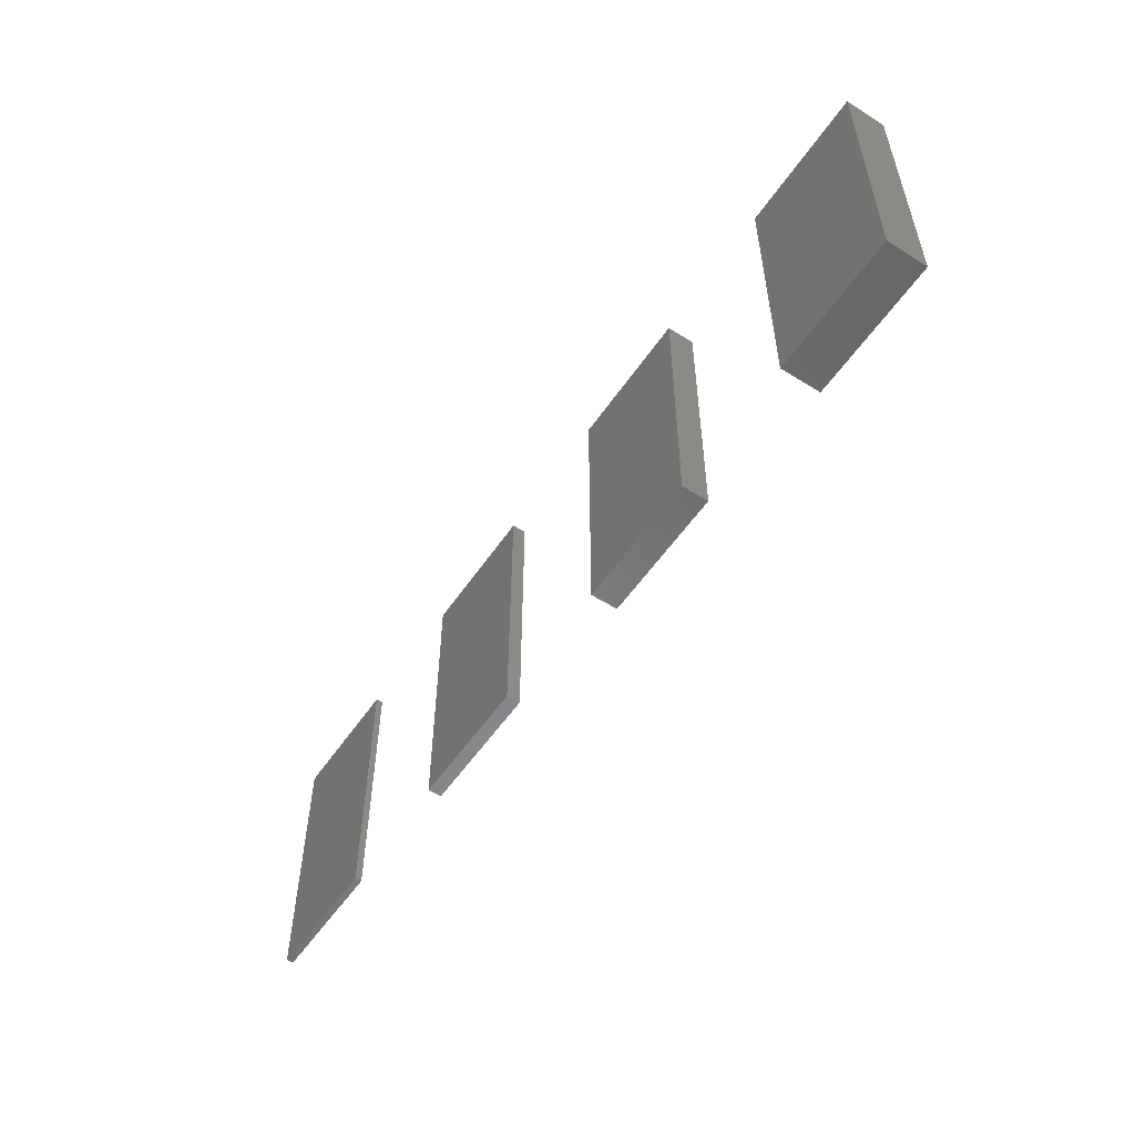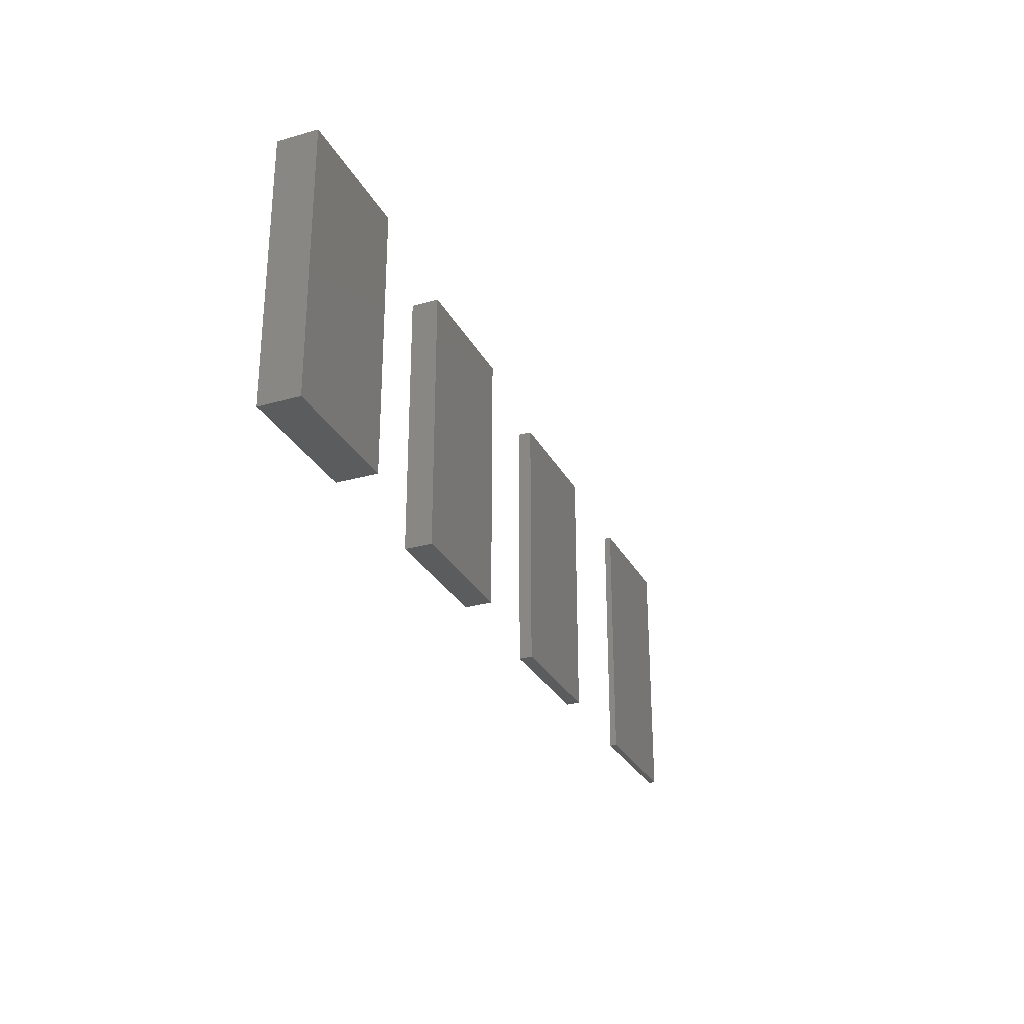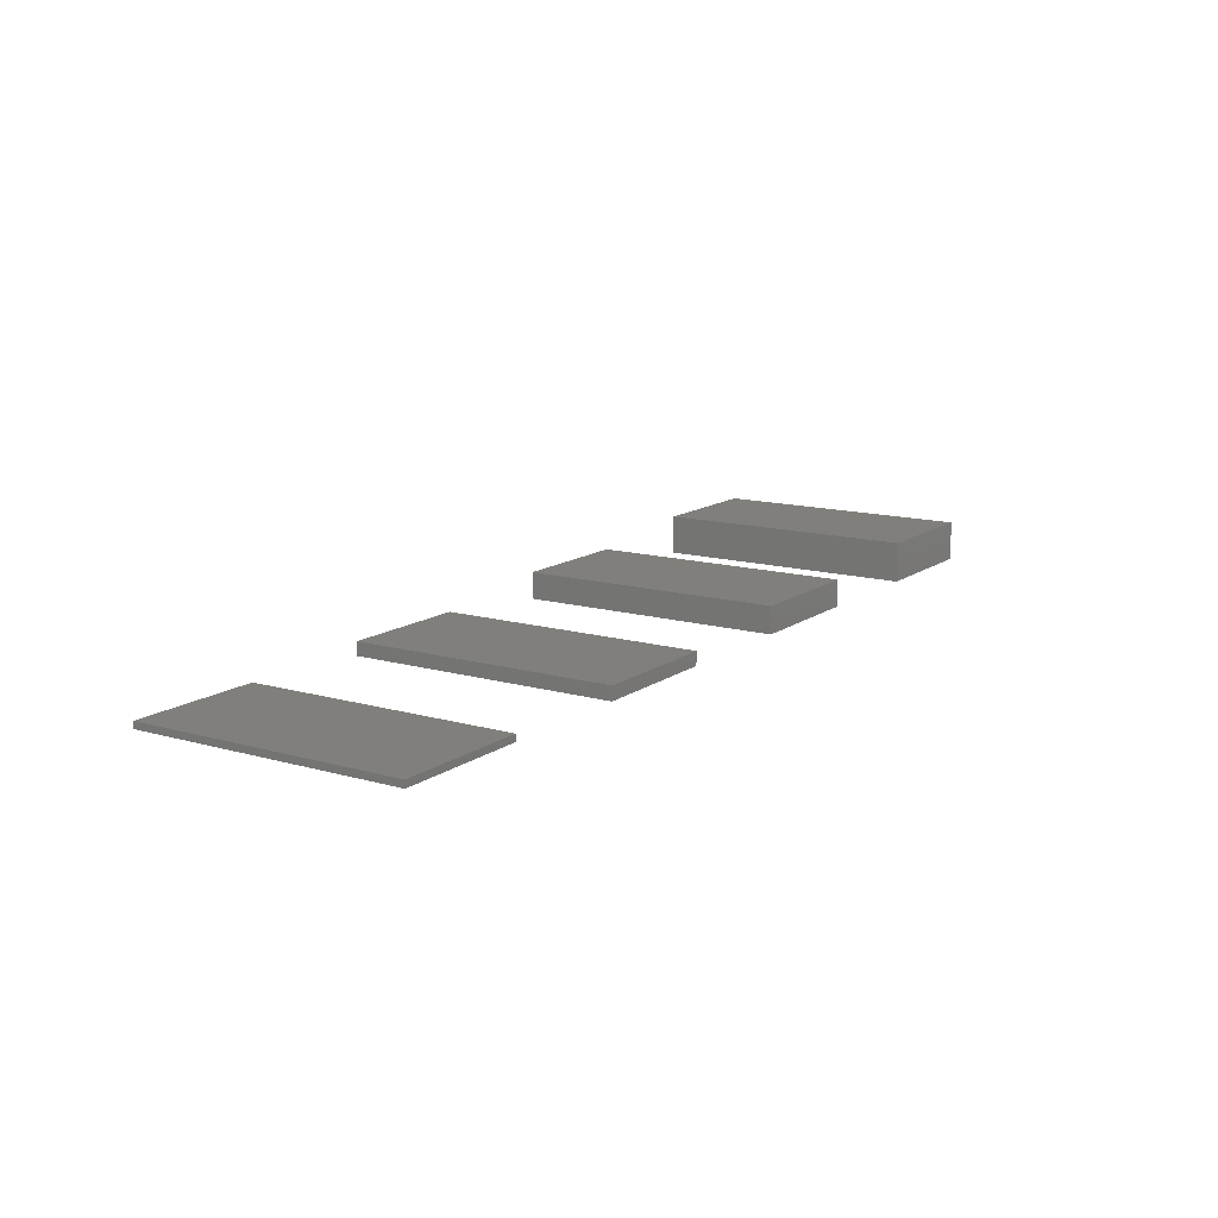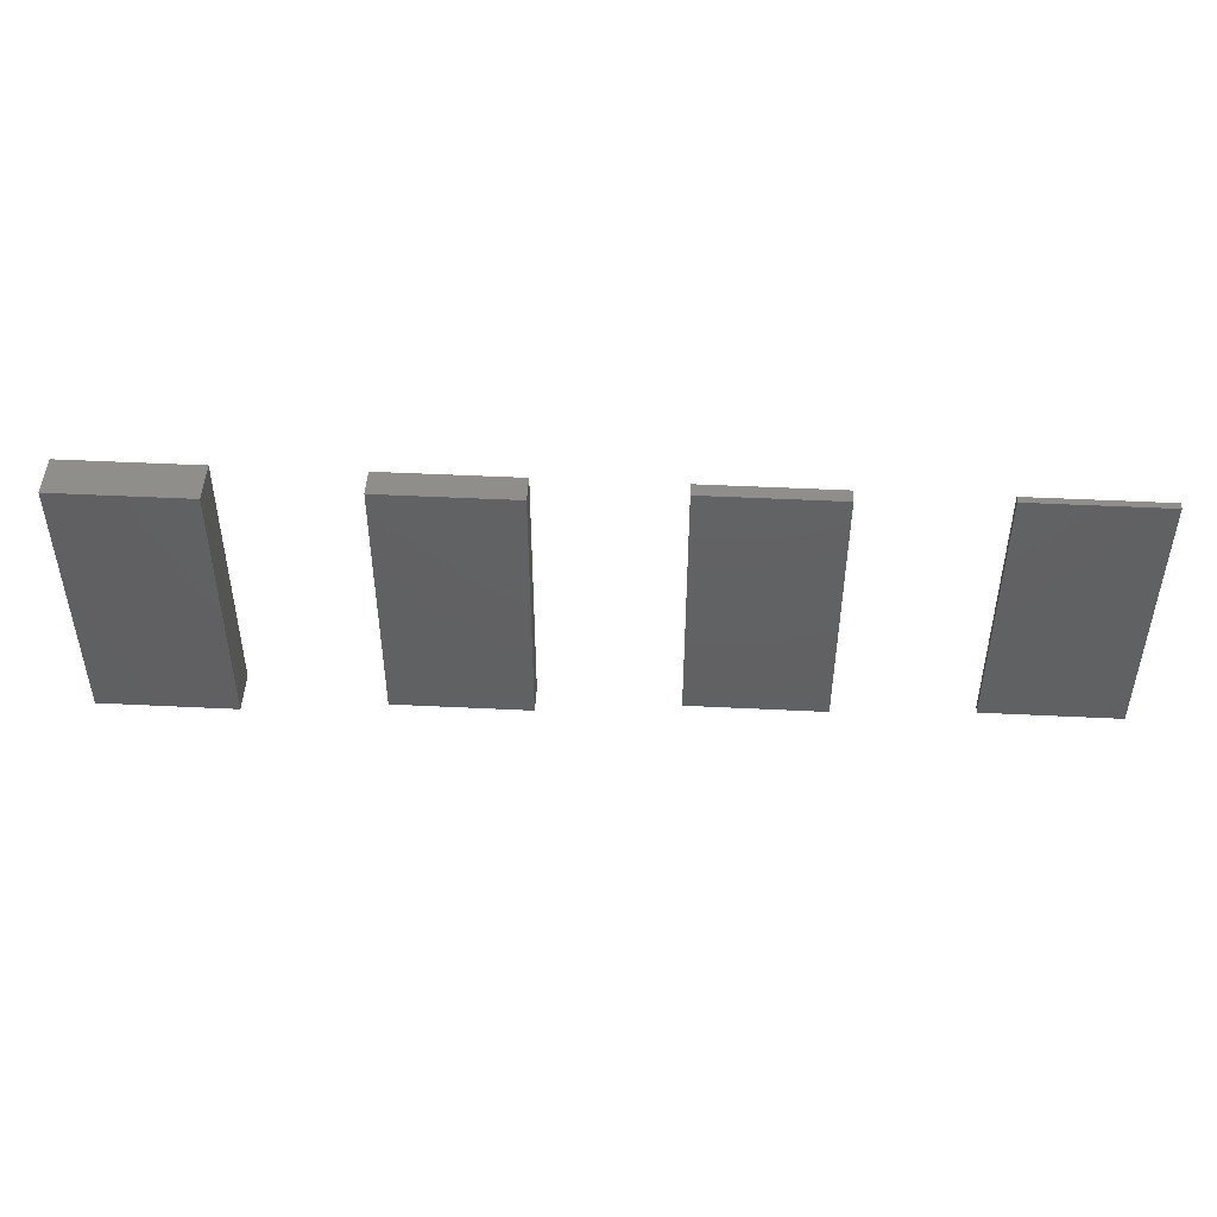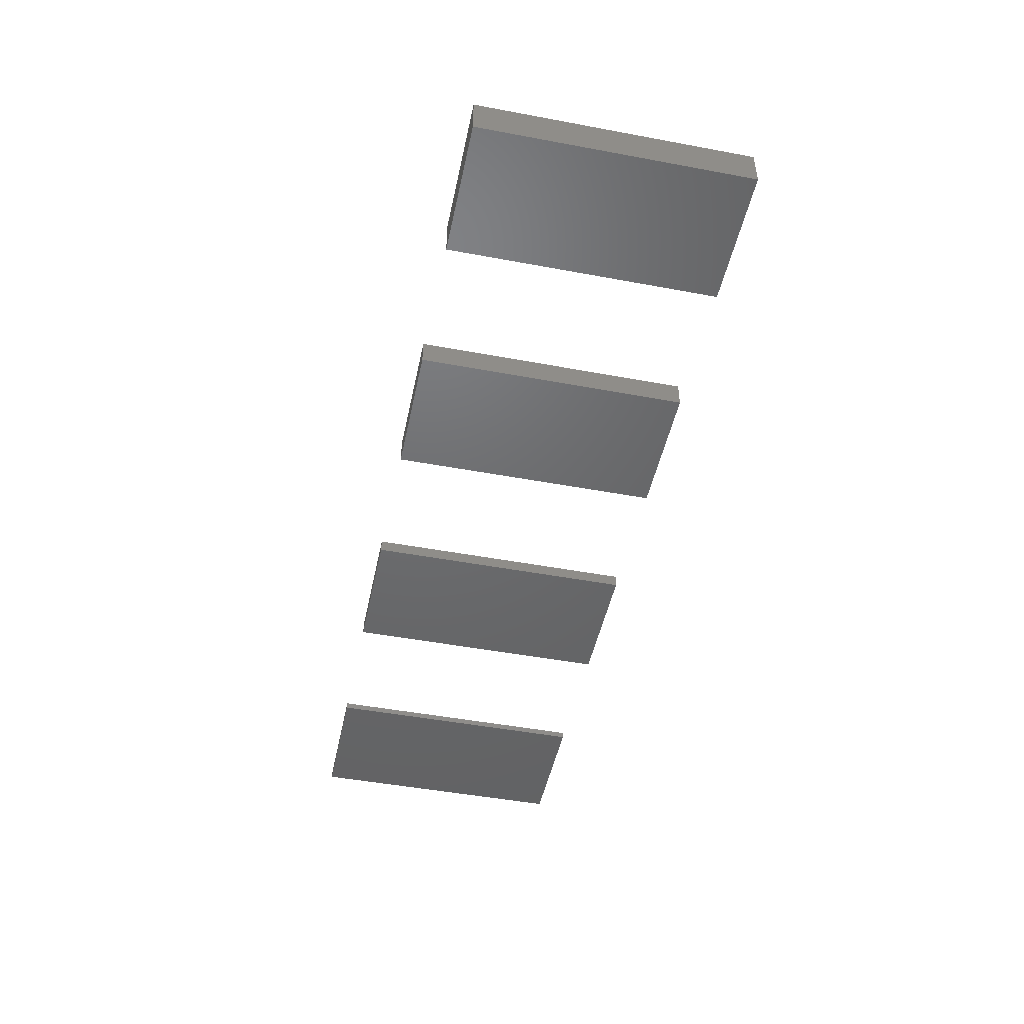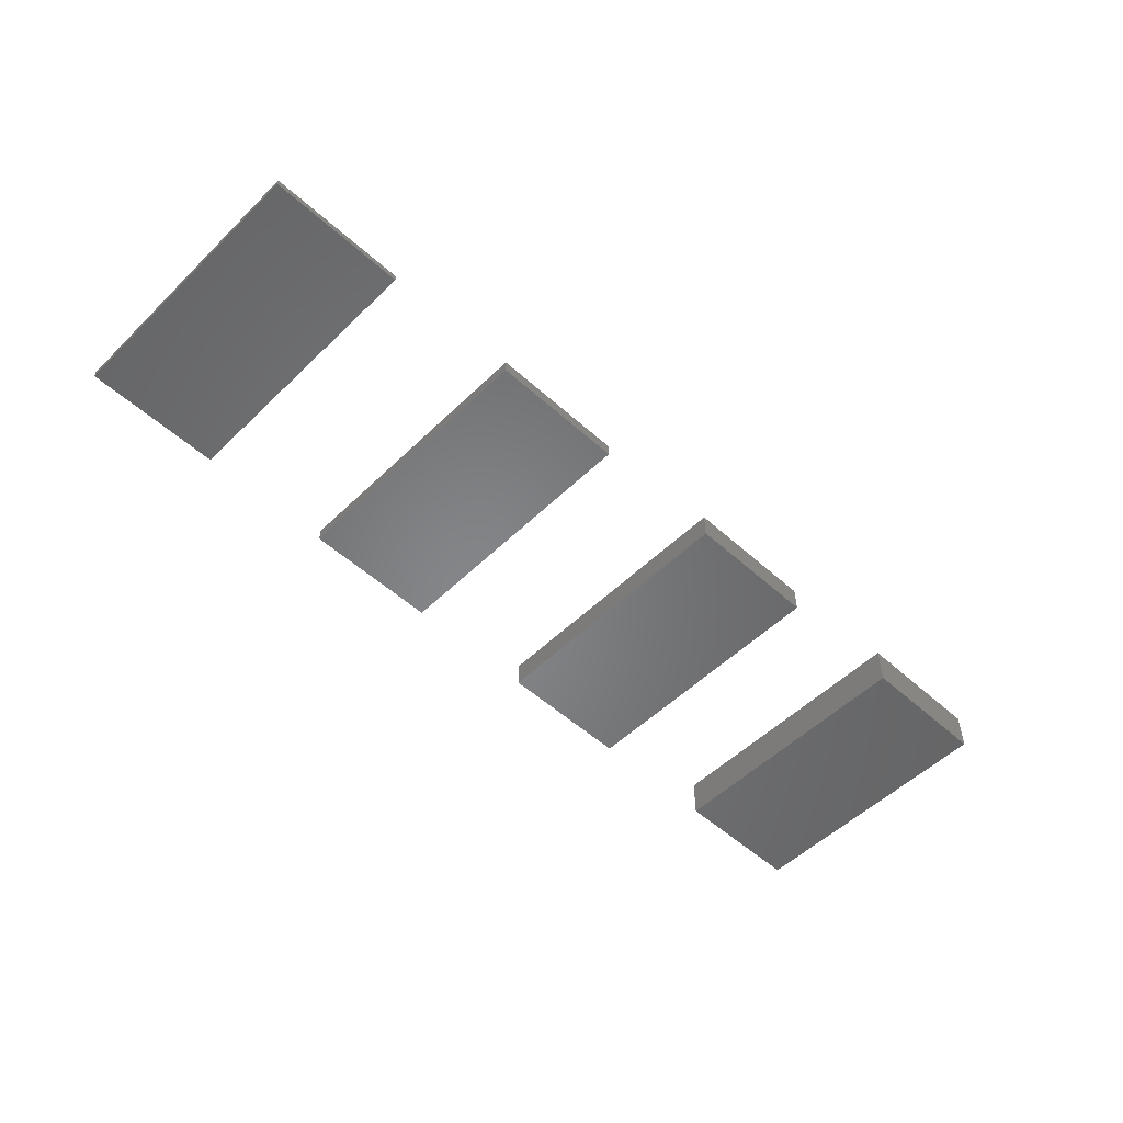
<metadata>
{"format":"stl","ext":"stl","renderer":"f3d","projection":"perspective","resolution":1024,"background":"white","views":[{"elev":-54.4,"azim":-123.6,"up":"+Y"},{"elev":-28.4,"azim":-66.9,"up":"+Y"},{"elev":13.3,"azim":123.1,"up":"+Z"},{"elev":47.3,"azim":3.2,"up":"+Y"},{"elev":-47.9,"azim":-101.8,"up":"+Z"},{"elev":-52.9,"azim":136.0,"up":"+Z"}]}
</metadata>
<code>
# stl→obj: 32 verts, 48 faces
v 0 0 0
v 0 20 3
v 0 20 0
v 0 0 3
v 10 0 3
v 10 20 3
v 10 20 0
v 10 0 0
v 20 0 0
v 20 20 2
v 20 20 0
v 20 0 2
v 30 0 2
v 30 20 2
v 30 20 0
v 30 0 0
v 40 0 0
v 40 20 1
v 40 20 0
v 40 0 1
v 50 0 1
v 50 20 1
v 50 20 0
v 50 0 0
v 60 0 0
v 60 20 0.5
v 60 20 0
v 60 0 0.5
v 70 0 0.5
v 70 20 0.5
v 70 20 0
v 70 0 0
f 1 2 3
f 2 1 4
f 2 5 6
f 5 2 4
f 5 7 6
f 7 5 8
f 1 7 8
f 7 1 3
f 1 5 4
f 5 1 8
f 7 2 6
f 2 7 3
f 9 10 11
f 10 9 12
f 10 13 14
f 13 10 12
f 13 15 14
f 15 13 16
f 9 15 16
f 15 9 11
f 9 13 12
f 13 9 16
f 15 10 14
f 10 15 11
f 17 18 19
f 18 17 20
f 18 21 22
f 21 18 20
f 21 23 22
f 23 21 24
f 23 18 22
f 18 23 19
f 17 23 24
f 23 17 19
f 17 21 20
f 21 17 24
f 25 26 27
f 26 25 28
f 26 29 30
f 29 26 28
f 29 31 30
f 31 29 32
f 25 31 32
f 31 25 27
f 25 29 28
f 29 25 32
f 31 26 30
f 26 31 27

</code>
